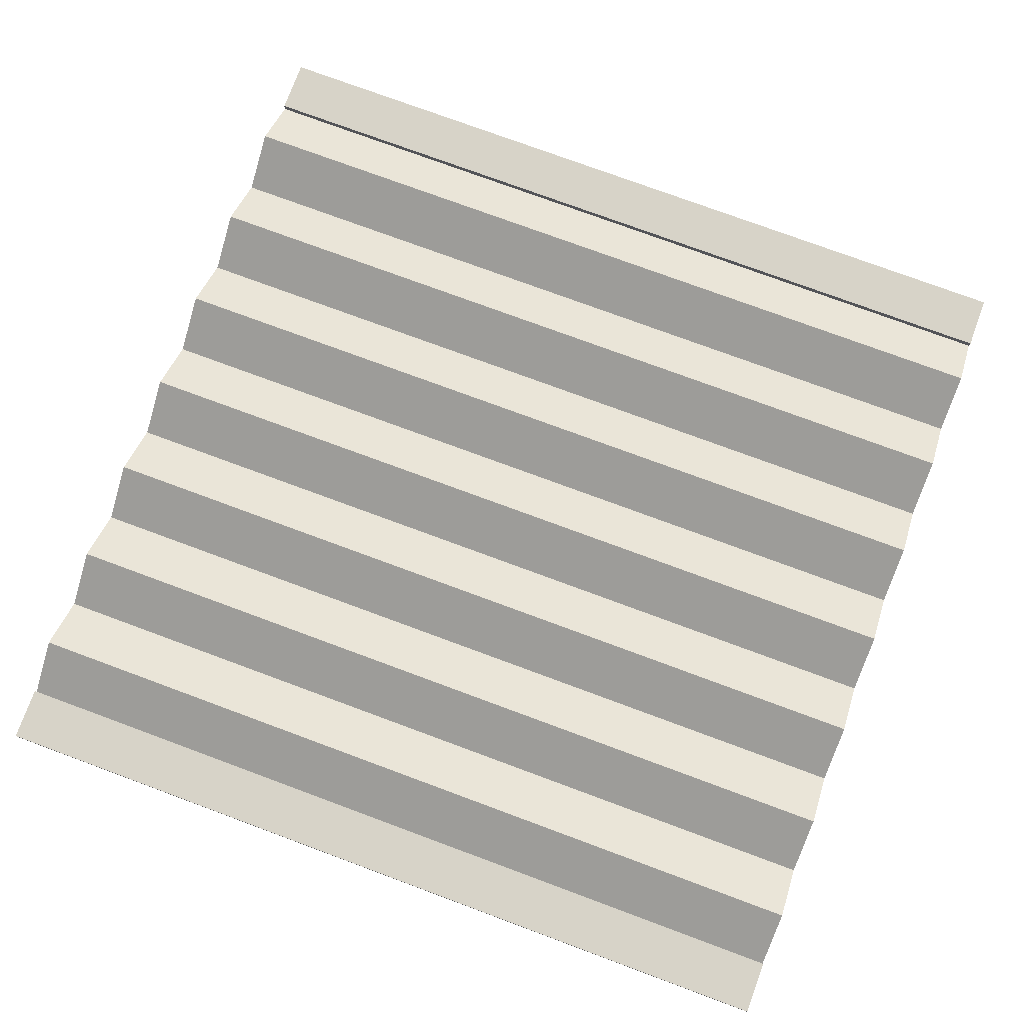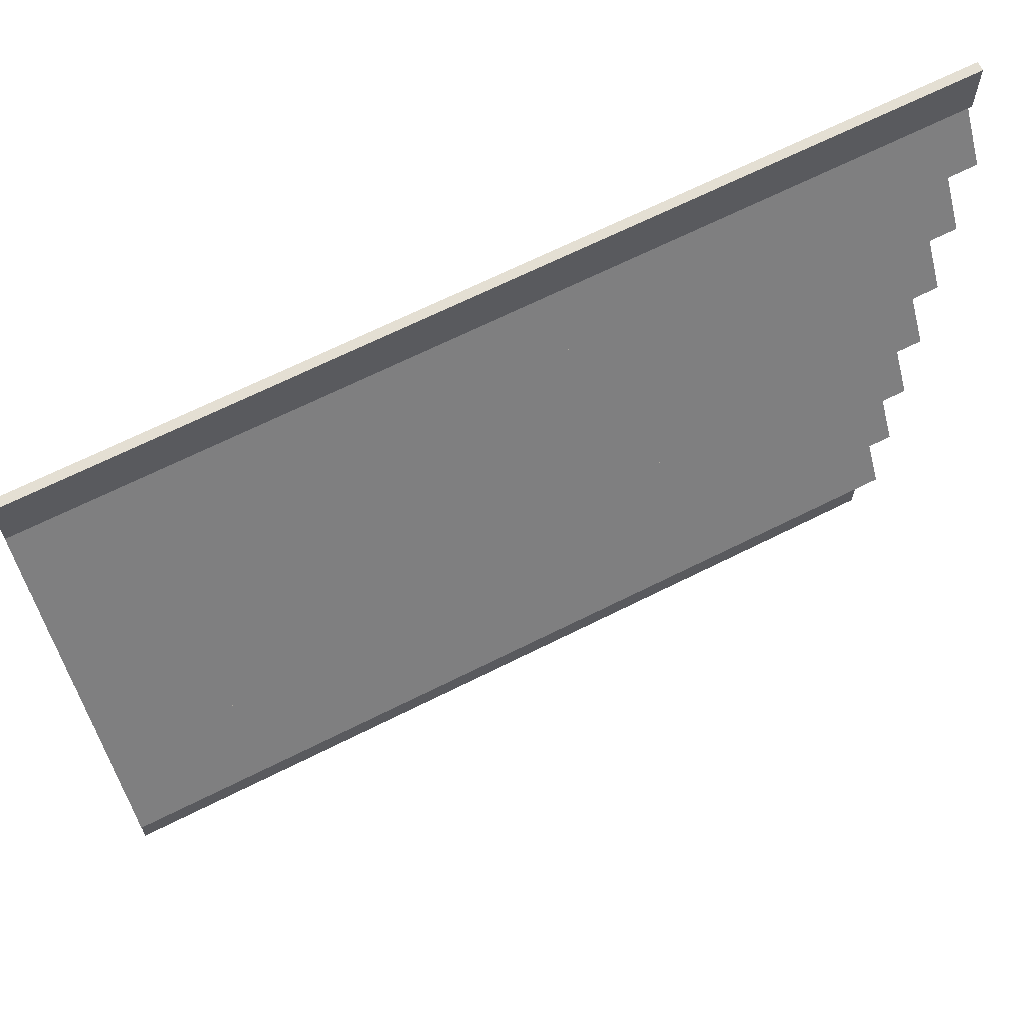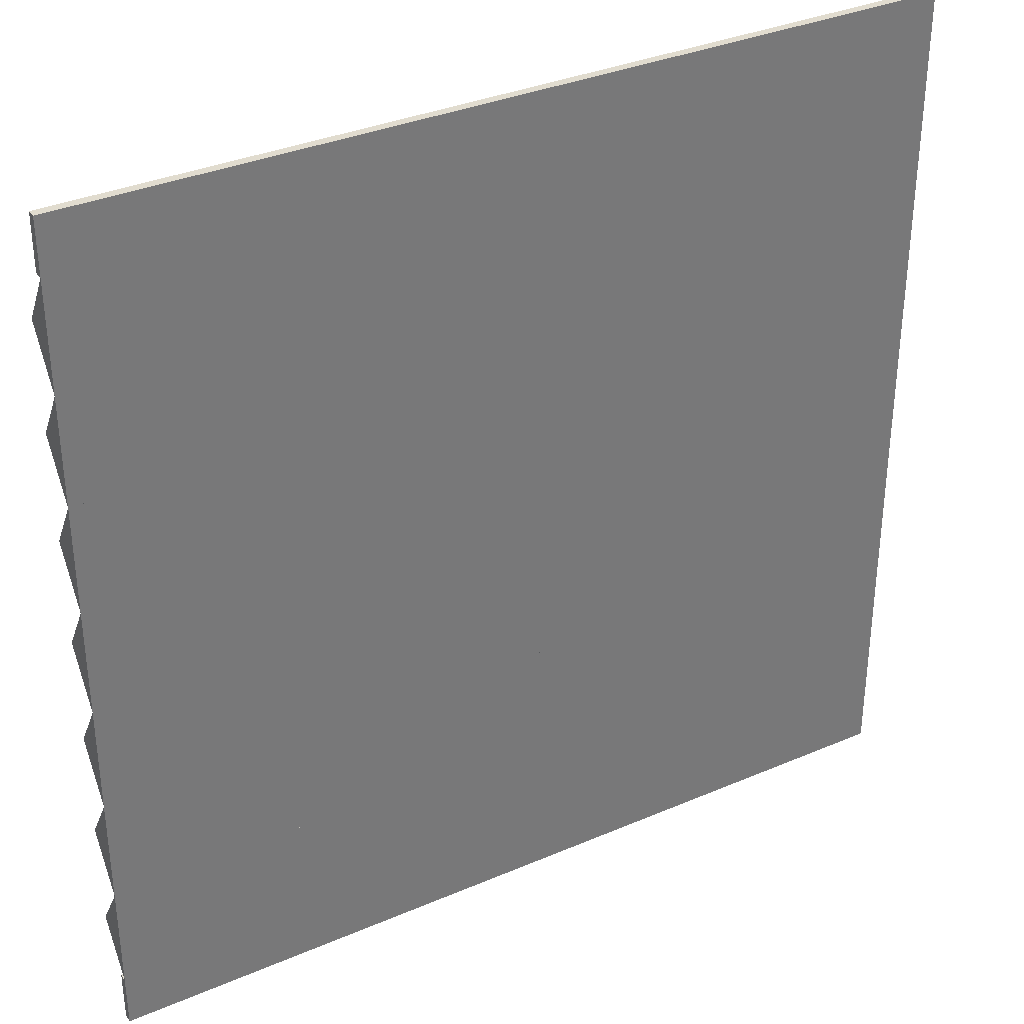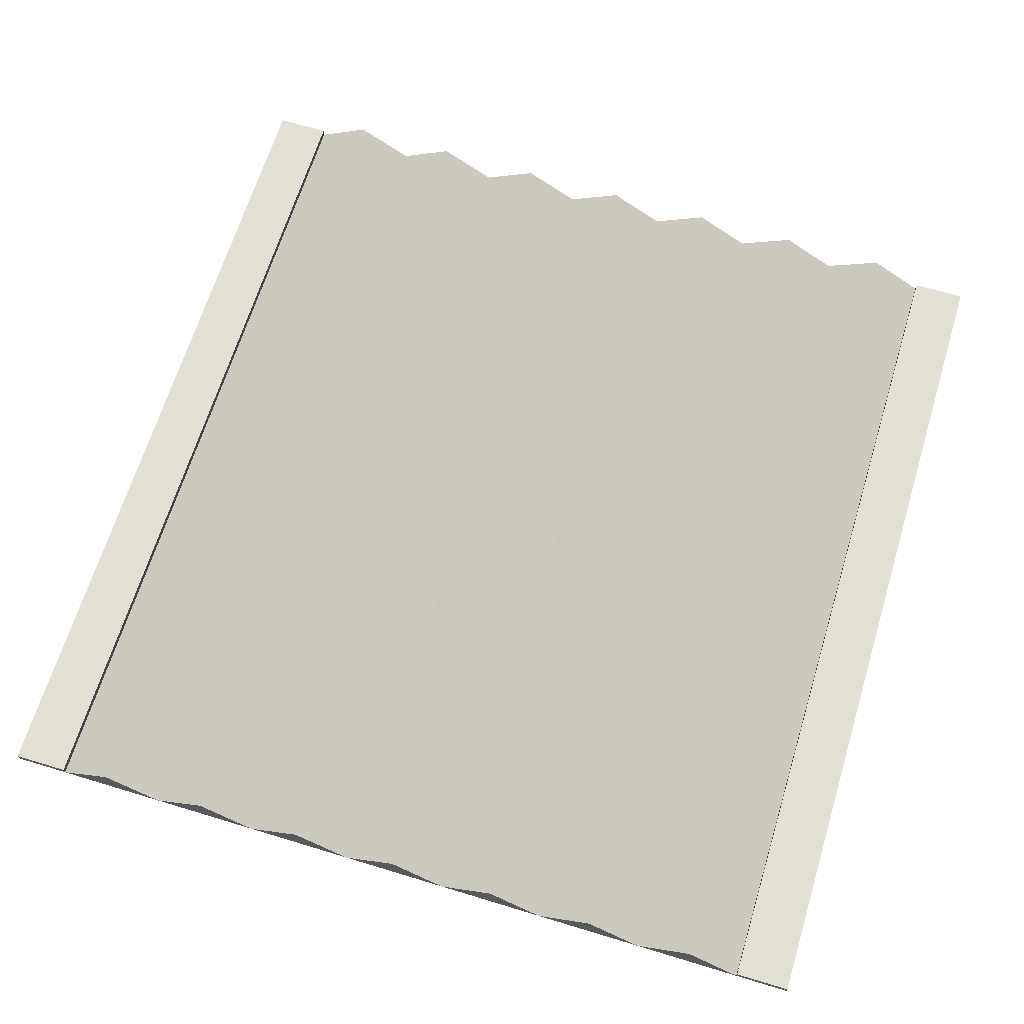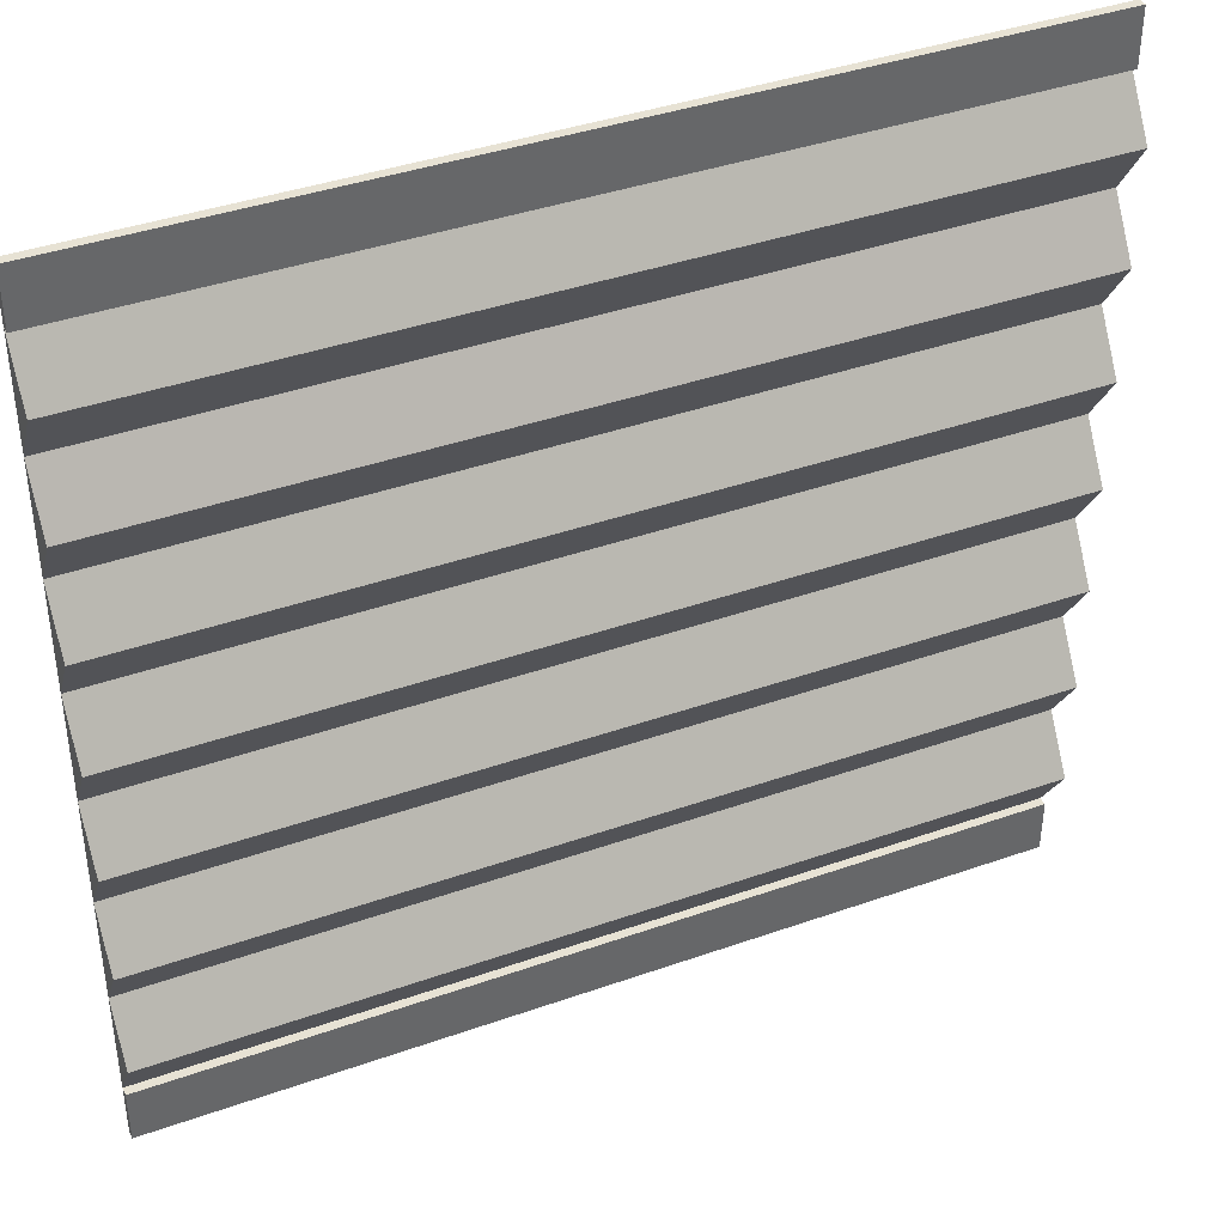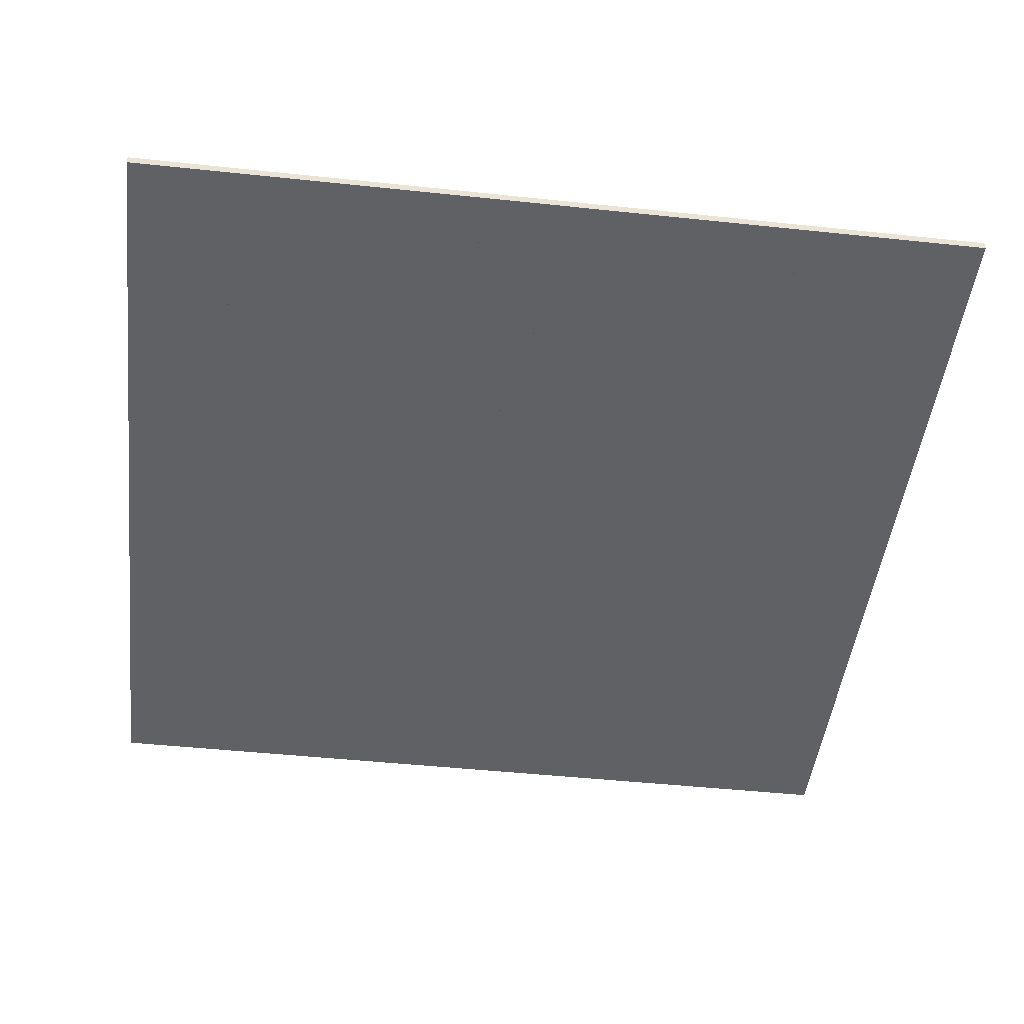
<metadata>
{"format":"obj","ext":"obj","renderer":"f3d","projection":"perspective","resolution":1024,"background":"white","views":[{"elev":76.6,"azim":-159.7,"up":"+Y"},{"elev":66.5,"azim":153.2,"up":"+Z"},{"elev":34.4,"azim":-30.0,"up":"+Z"},{"elev":66.3,"azim":-73.0,"up":"+Y"},{"elev":39.9,"azim":156.4,"up":"+Z"},{"elev":-47.6,"azim":-6.8,"up":"+Y"}]}
</metadata>
<code>
o FieldEmpty
v 0.001865 0 -2e-06
v 10 0 -2e-06
v 0 0 -10
v 10 0 -10
v 10 0 -0.6241
v 0.001746 0 -0.6241
v 0.000233 0.4 -8.75
v 10 0.4 -8.75
v 0.000698 0.4 -6.25
v 10 0.4 -6.25
v 10 0.4 -1.248
v 0.00163 0.4 -1.248
v 10 0.4 -3.75
v 0.001164 0.4 -3.75
v 0.000466 0.4 -7.5
v 10 0.4 -7.5
v 10 0.4 -2.5
v 0.001397 0.4 -2.5
v 10 0 -4.375
v 0.001048 0 -4.375
v 10 0.4 -5
v 0.000931 0.4 -5
v 0.001281 0 -3.125
v 10 0 -3.125
v 10 0 -1.874
v 0.001514 0 -1.874
v 10 0 -5.625
v 0.000815 0 -5.625
v 0.000582 0 -6.875
v 10 0 -6.875
v 10 0 -8.125
v 0.000349 0 -8.125
v 10 0 -9.375
v 0.000115 0 -9.375
v 0 0.1 -0.6241
v 0.001865 0.1 0
v 10 0.1 0
v 10 0.1 -0.6241
v 10 0.1 -9.375
v 10 0.1 -10
v 0 0.1 -10
v 0.000115 0.1 -9.375
v 0 0.1 -0.6241
v 0 0.1 -0.6241
v 0.001865 0.1 0
v 0.001865 0.1 0
v 0.001865 0.1 0
v 0.001865 0.1 0
v 10 0.1 0
v 10 0.1 0
v 10 0.1 0
v 10 0.1 -9.375
v 10 0.1 -9.375
v 10 0.1 -9.375
v 10 0.1 -10
v 10 0.1 -10
v 10 0.1 -10
v 10 0.1 -10
v 10 0.1 -10
v 0 0.1 -10
v 0 0.1 -10
v 0 0.1 -10
v 0.000582 0 -6.875
v 0.000582 0 -6.875
v 0.000582 0 -6.875
v 0.000582 0 -6.875
v 0.000582 0 -6.875
v 0.000582 0 -6.875
v 0.000582 0 -6.875
v 0.000698 0.4 -6.25
v 0.000698 0.4 -6.25
v 0.000698 0.4 -6.25
v 10 0 -5.625
v 10 0 -5.625
v 10 0 -5.625
v 10 0 -5.625
v 10 0 -5.625
v 10 0 -5.625
v 10 0 -5.625
v 10 0.4 -6.25
v 10 0.4 -6.25
v 10 0.4 -6.25
v 10 0.4 -1.248
v 10 0.4 -1.248
v 10 0.4 -1.248
v 0.00163 0.4 -1.248
v 0.00163 0.4 -1.248
v 0.00163 0.4 -1.248
v 10 0 -0.6241
v 10 0 -0.6241
v 10 0 -0.6241
v 10 0 -0.6241
v 10 0 -0.6241
v 10 0 -0.6241
v 0.001514 0 -1.874
v 0.001514 0 -1.874
v 0.001514 0 -1.874
v 0.001514 0 -1.874
v 0.001514 0 -1.874
v 0.001514 0 -1.874
v 0.001514 0 -1.874
v 10 0.4 -3.75
v 10 0.4 -3.75
v 10 0.4 -3.75
v 0.001164 0.4 -3.75
v 0.001164 0.4 -3.75
v 0.001164 0.4 -3.75
v 10 0 -3.125
v 10 0 -3.125
v 10 0 -3.125
v 10 0 -3.125
v 10 0 -3.125
v 10 0 -3.125
v 10 0 -3.125
v 0.001048 0 -4.375
v 0.001048 0 -4.375
v 0.001048 0 -4.375
v 0.001048 0 -4.375
v 0.001048 0 -4.375
v 0.001048 0 -4.375
v 0.001048 0 -4.375
v 10 0 -8.125
v 10 0 -8.125
v 10 0 -8.125
v 10 0 -8.125
v 10 0 -8.125
v 10 0 -8.125
v 10 0 -8.125
v 10 0.4 -8.75
v 10 0.4 -8.75
v 10 0.4 -8.75
v 10 0.4 -7.5
v 10 0.4 -7.5
v 10 0.4 -7.5
v 0.000466 0.4 -7.5
v 0.000466 0.4 -7.5
v 0.000466 0.4 -7.5
v 0.000115 0 -9.375
v 0.000115 0 -9.375
v 0.000115 0 -9.375
v 0.000115 0 -9.375
v 0.000115 0 -9.375
v 0.000115 0 -9.375
v 0.000115 0 -9.375
v 0.000115 0 -9.375
v 0.000233 0.4 -8.75
v 0.000233 0.4 -8.75
v 0.000233 0.4 -8.75
v 0.000349 0 -8.125
v 0.000349 0 -8.125
v 0.000349 0 -8.125
v 0.000349 0 -8.125
v 0.000349 0 -8.125
v 0.000349 0 -8.125
v 0.000349 0 -8.125
v 10 0 -6.875
v 10 0 -6.875
v 10 0 -6.875
v 10 0 -6.875
v 10 0 -6.875
v 10 0 -6.875
v 10 0 -6.875
v 10 0.4 -2.5
v 10 0.4 -2.5
v 10 0.4 -2.5
v 0.001397 0.4 -2.5
v 0.001397 0.4 -2.5
v 0.001397 0.4 -2.5
v 10 0 -1.874
v 10 0 -1.874
v 10 0 -1.874
v 10 0 -1.874
v 10 0 -1.874
v 10 0 -1.874
v 10 0 -1.874
v 0.001281 0 -3.125
v 0.001281 0 -3.125
v 0.001281 0 -3.125
v 0.001281 0 -3.125
v 0.001281 0 -3.125
v 0.001281 0 -3.125
v 0.001281 0 -3.125
v 0.001746 0 -0.6241
v 0.001746 0 -0.6241
v 0.001746 0 -0.6241
v 0.001746 0 -0.6241
v 0.001746 0 -0.6241
v 0.001746 0 -0.6241
v 0.001746 0 -0.6241
v 0.001746 0 -0.6241
v 0.001746 0 -0.6241
v 10 0.1 -0.6241
v 10 0.1 -0.6241
v 10 0.1 -0.6241
v 10 0.1 -0.6241
v 10 0.1 -0.6241
v 10 0.4 -5
v 10 0.4 -5
v 10 0.4 -5
v 0.000931 0.4 -5
v 0.000931 0.4 -5
v 0.000931 0.4 -5
v 10 0 -4.375
v 10 0 -4.375
v 10 0 -4.375
v 10 0 -4.375
v 10 0 -4.375
v 10 0 -4.375
v 10 0 -4.375
v 0.000815 0 -5.625
v 0.000815 0 -5.625
v 0.000815 0 -5.625
v 0.000815 0 -5.625
v 0.000815 0 -5.625
v 0.000815 0 -5.625
v 0.000815 0 -5.625
v 10 0 -9.375
v 10 0 -9.375
v 10 0 -9.375
v 10 0 -9.375
v 10 0 -9.375
v 10 0 -9.375
v 10 0 -9.375
v 10 0 -9.375
v 0.000115 0.1 -9.375
v 0.000115 0.1 -9.375
v 0.000115 0.1 -9.375
v 0.001865 0 -2e-06
v 0.001865 0 -2e-06
v 0.001865 0 -2e-06
v 0.001865 0 -2e-06
v 10 0 -2e-06
v 10 0 -2e-06
v 10 0 -2e-06
v 10 0 -10
v 10 0 -10
v 10 0 -10
v 0 0 -10
v 0 0 -10
v 0 0 -10
f 225 56 60
f 183 83 86
f 64 132 135
f 177 102 105
f 211 81 71
f 96 163 166
f 116 197 200
f 150 130 147
f 87 172 95
f 45 193 43
f 167 111 176
f 106 206 115
f 201 76 210
f 70 159 63
f 136 125 149
f 146 221 138
f 47 185 228
f 50 229 232
f 194 233 91
f 195 186 44
f 57 219 235
f 58 240 61
f 62 141 227
f 53 143 220
f 84 89 170
f 164 169 109
f 103 108 204
f 198 203 74
f 80 73 157
f 133 156 123
f 129 122 217
f 12 98 187
f 168 179 99
f 14 118 180
f 22 213 119
f 72 66 214
f 137 152 67
f 7 142 153
f 68 155 126
f 226 52 55
f 190 92 11
f 29 161 134
f 182 113 13
f 28 77 10
f 26 25 165
f 20 19 21
f 151 124 131
f 88 85 173
f 46 49 192
f 18 17 114
f 107 104 208
f 202 199 78
f 9 82 162
f 15 16 128
f 148 8 224
f 48 35 189
f 51 36 231
f 196 37 234
f 38 94 6
f 59 54 223
f 40 236 238
f 41 239 140
f 39 42 144
f 230 184 90
f 188 97 171
f 93 191 174
f 181 117 205
f 120 212 75
f 158 215 65
f 100 178 110
f 5 2 1
f 112 175 101
f 30 79 216
f 27 207 121
f 209 24 23
f 160 69 127
f 237 218 139
f 222 31 154
f 34 3 4
f 32 145 33

</code>
